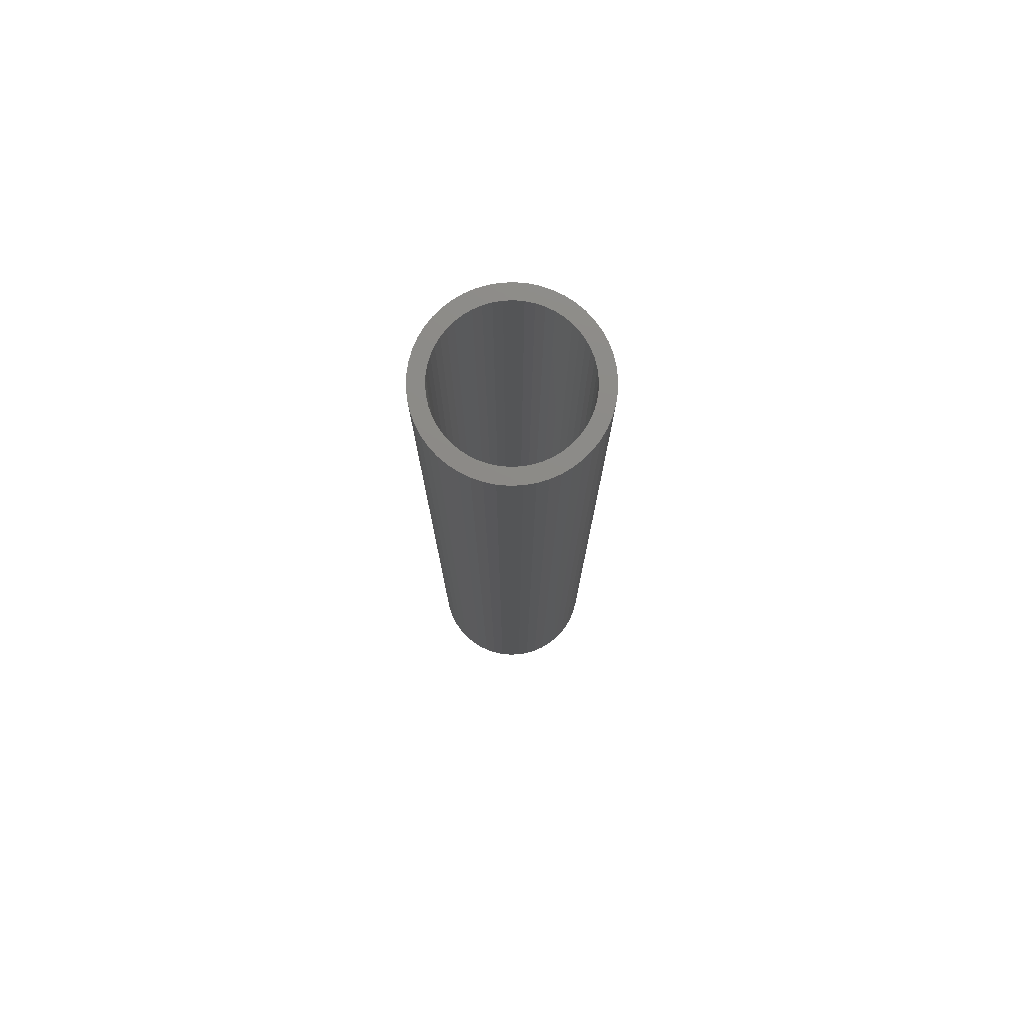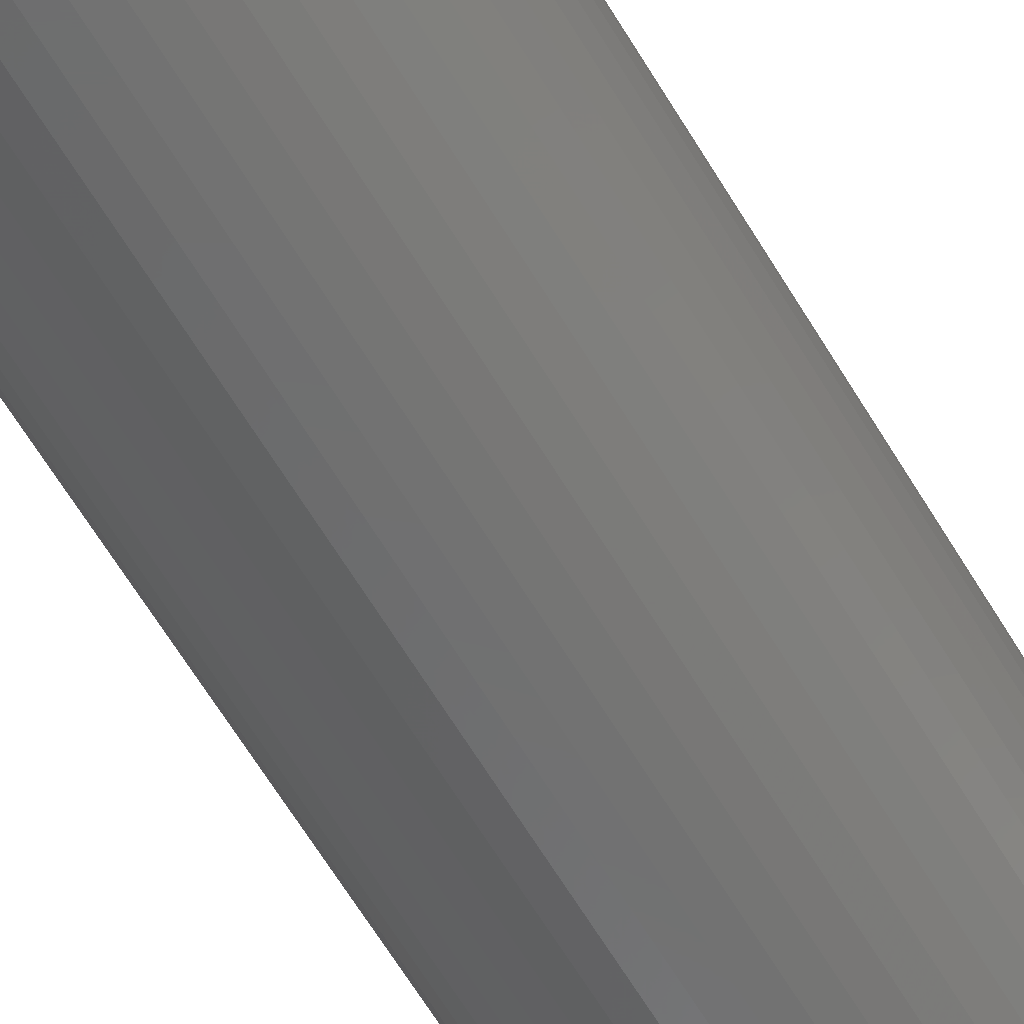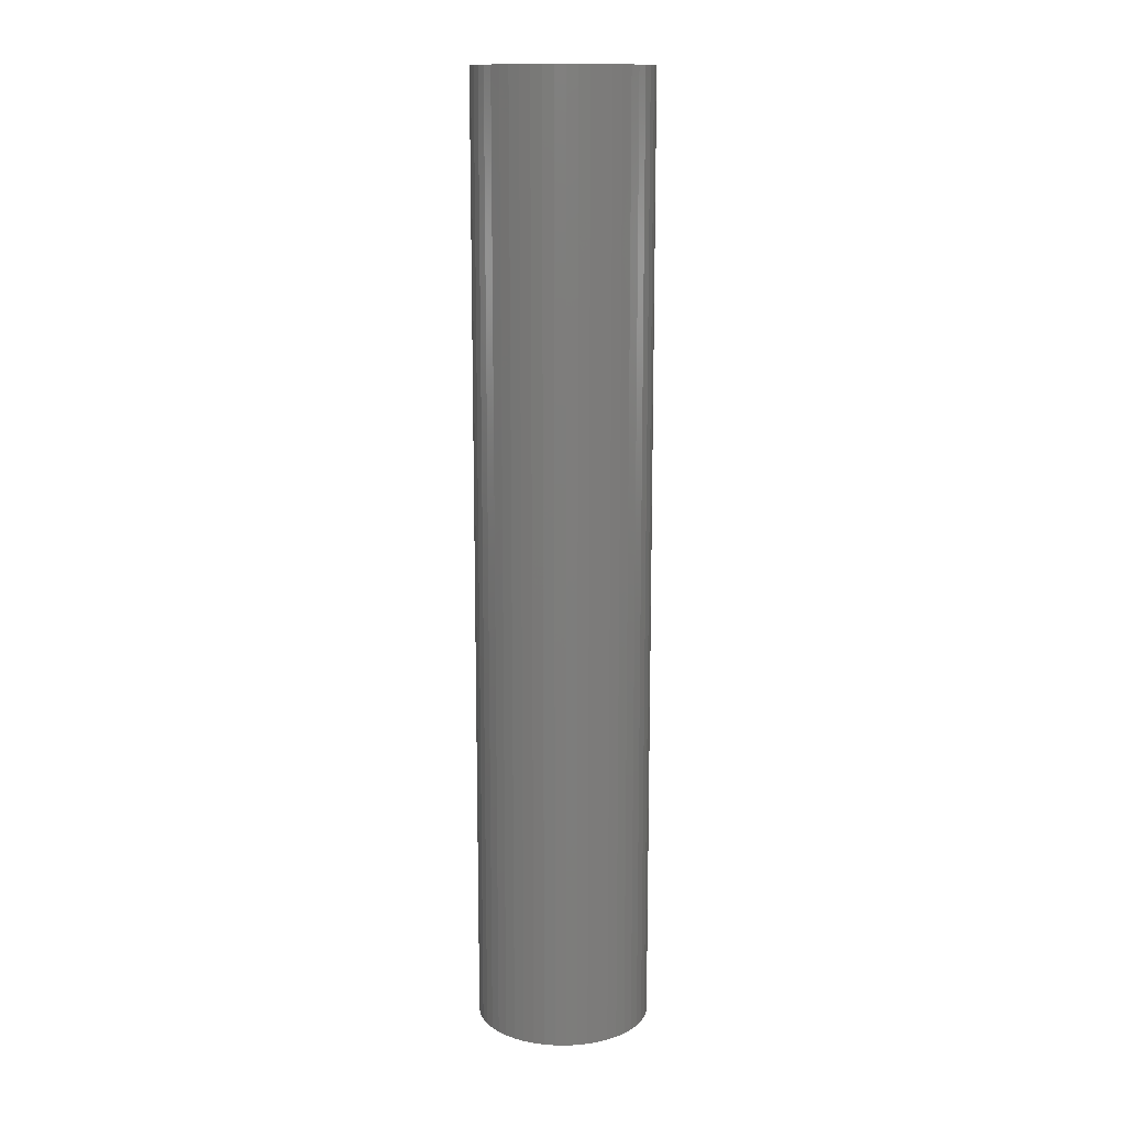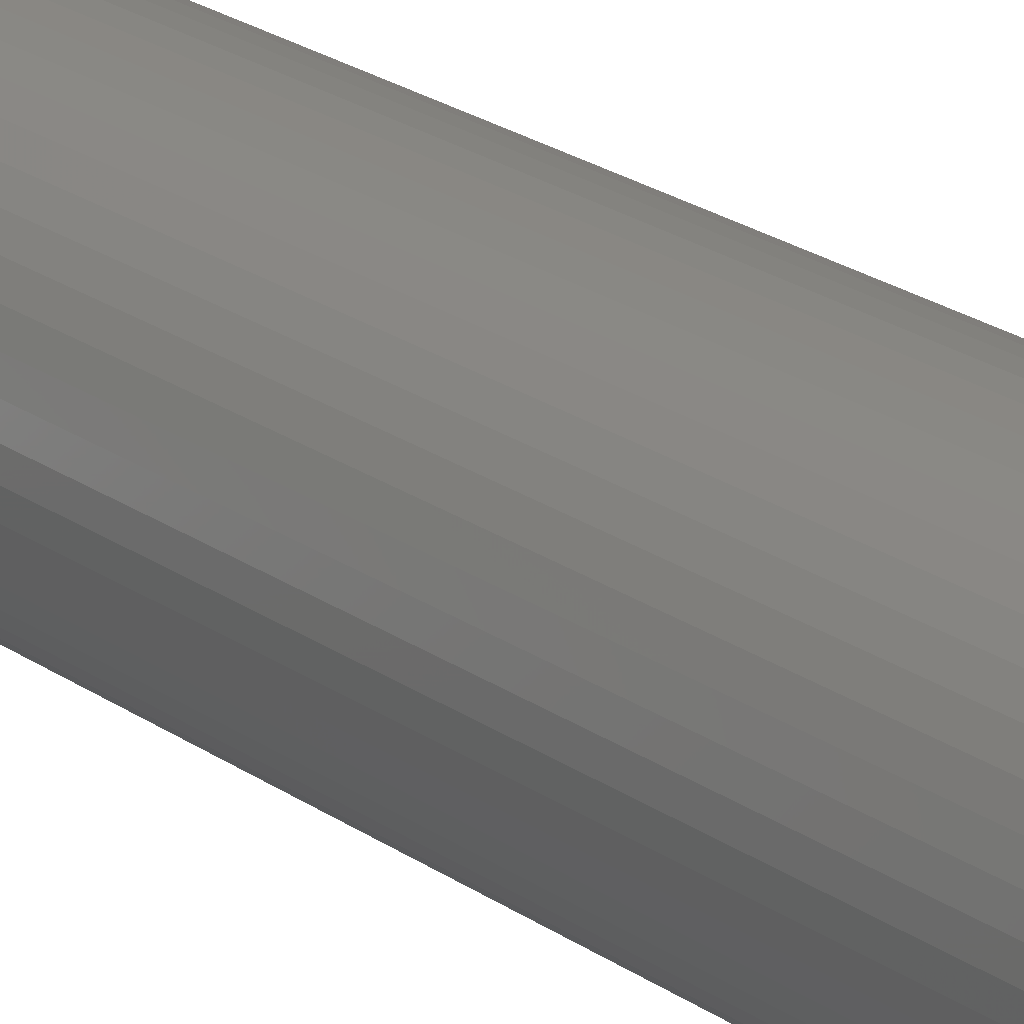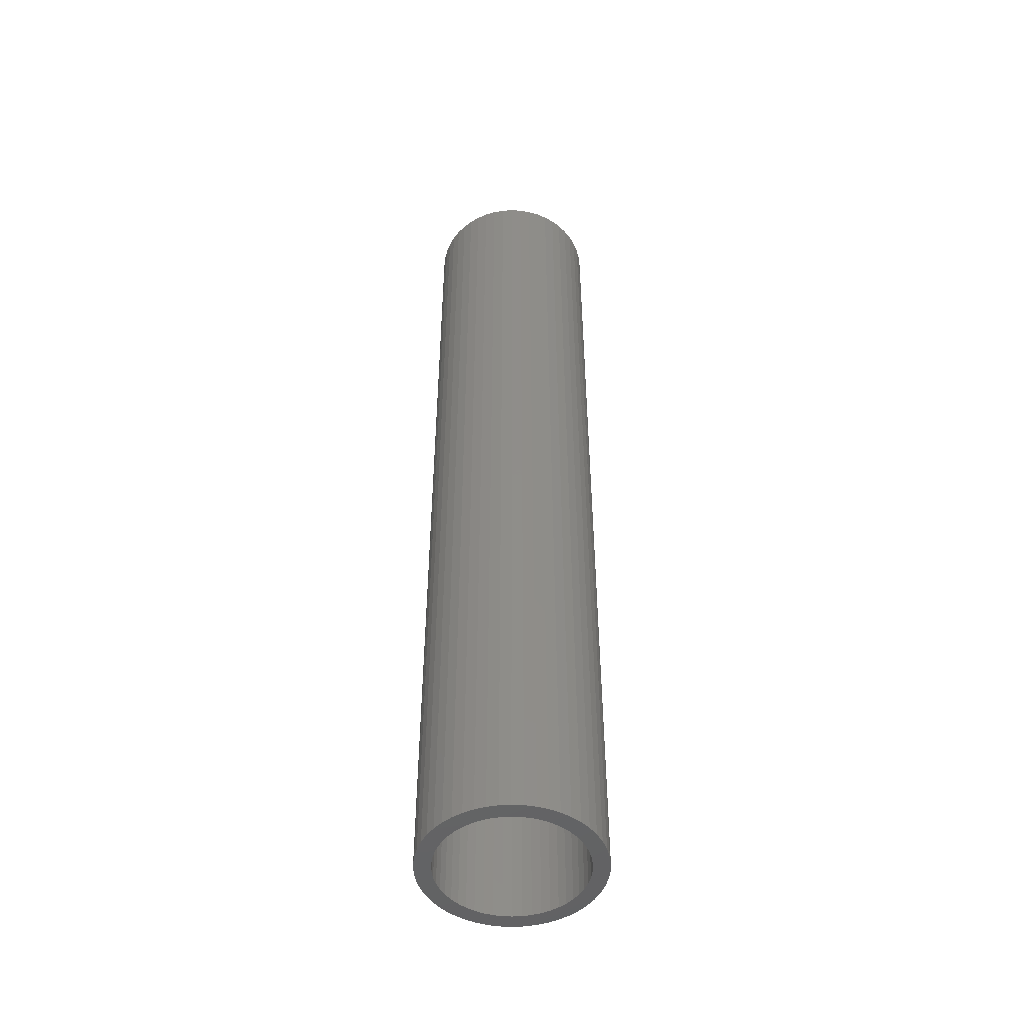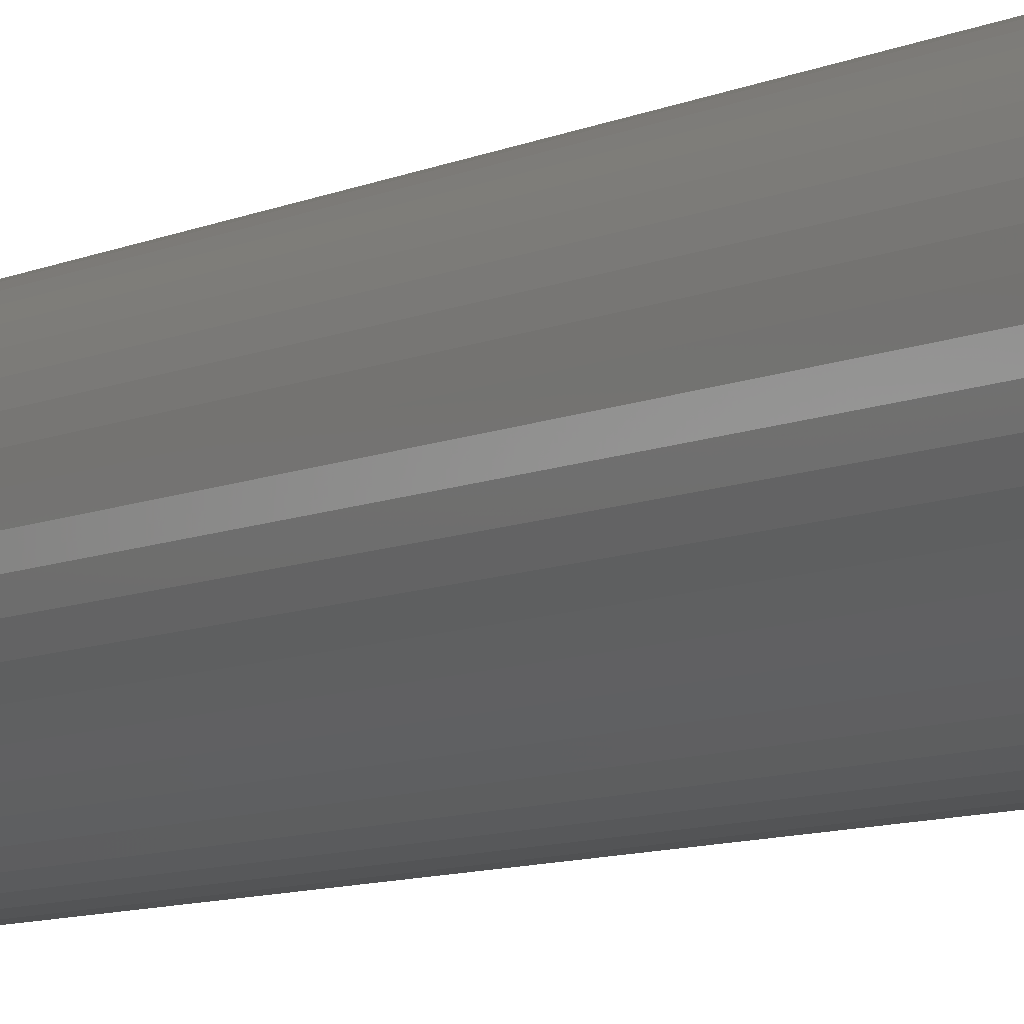
<metadata>
{"format":"stl","ext":"stl","renderer":"f3d","projection":"perspective","resolution":1024,"background":"white","views":[{"elev":77.1,"azim":148.8,"up":"+Z"},{"elev":-60.1,"azim":-149.9,"up":"+Y"},{"elev":13.4,"azim":59.2,"up":"+Z"},{"elev":22.4,"azim":-39.6,"up":"+Y"},{"elev":-48.7,"azim":-3.3,"up":"+Z"},{"elev":-6.8,"azim":147.3,"up":"+Y"}]}
</metadata>
<code>
# stl→obj: 200 verts, 400 faces
v 2.75 0 15
v 2.728 0.3447 -15
v 2.728 0.3447 15
v 2.75 0 -15
v -2.75 0 -15
v -2.728 0.3447 15
v -2.728 0.3447 -15
v -2.75 0 15
v 0.1727 2.745 -15
v -0.1727 2.745 15
v 0.1727 2.745 15
v -0.1727 2.745 -15
v -0.1727 -2.745 -15
v 0.1727 -2.745 15
v -0.1727 -2.745 15
v 0.1727 -2.745 -15
v 2.005 1.883 -15
v 1.753 2.119 15
v 2.005 1.883 15
v 1.753 2.119 -15
v -1.753 2.119 -15
v -2.005 1.883 15
v -1.753 2.119 15
v -2.005 1.883 -15
v -0.8498 2.615 -15
v -1.171 2.488 15
v -0.8498 2.615 15
v -1.171 2.488 -15
v 2.41 -1.325 15
v 2.557 -1.012 -15
v 2.557 -1.012 15
v 2.41 -1.325 -15
v 2.557 1.012 15
v 2.41 1.325 -15
v 2.41 1.325 15
v 2.557 1.012 -15
v 1.171 2.488 -15
v 0.8498 2.615 15
v 1.171 2.488 15
v 0.8498 2.615 -15
v 1.474 2.322 15
v 1.474 2.322 -15
v -2.557 1.012 -15
v -2.41 1.325 15
v -2.41 1.325 -15
v -2.557 1.012 15
v -2.225 1.616 -15
v -2.225 1.616 15
v 2.25 0 15
v 2.232 0.282 15
v 2.664 0.6839 15
v 2.728 -0.3447 15
v 2.179 0.5596 15
v 2.232 -0.282 15
v 2.092 0.8283 15
v 2.664 -0.6839 15
v 2.179 -0.5596 15
v 1.972 1.084 15
v 2.225 1.616 15
v 1.82 1.323 15
v 1.64 1.54 15
v 1.434 1.734 15
v 1.206 1.9 15
v 0.958 2.036 15
v 0.6953 2.14 15
v 0.5153 2.701 15
v 0.4216 2.21 15
v 0.1413 2.246 15
v -0.1413 2.246 15
v -0.4216 2.21 15
v -0.5153 2.701 15
v -0.6953 2.14 15
v -0.958 2.036 15
v -1.206 1.9 15
v -1.474 2.322 15
v -1.434 1.734 15
v -1.64 1.54 15
v -1.82 1.323 15
v -1.972 1.084 15
v -2.092 0.8283 15
v -2.179 0.5596 15
v -2.664 0.6839 15
v 2.092 -0.8283 15
v 1.972 -1.084 15
v 2.225 -1.616 15
v 1.82 -1.323 15
v 2.005 -1.883 15
v 1.64 -1.54 15
v 1.753 -2.119 15
v 1.434 -1.734 15
v 1.474 -2.322 15
v 1.206 -1.9 15
v 1.171 -2.488 15
v 0.958 -2.036 15
v 0.8498 -2.615 15
v 0.6953 -2.14 15
v 0.5153 -2.701 15
v 0.4216 -2.21 15
v 0.1413 -2.246 15
v -0.1413 -2.246 15
v -0.4216 -2.21 15
v -0.5153 -2.701 15
v -0.6953 -2.14 15
v -0.8498 -2.615 15
v -0.958 -2.036 15
v -1.171 -2.488 15
v -1.206 -1.9 15
v -1.474 -2.322 15
v -1.434 -1.734 15
v -1.753 -2.119 15
v -1.64 -1.54 15
v -2.005 -1.883 15
v -1.82 -1.323 15
v -2.225 -1.616 15
v -1.972 -1.084 15
v -2.41 -1.325 15
v -2.092 -0.8283 15
v -2.557 -1.012 15
v -2.179 -0.5596 15
v -2.664 -0.6839 15
v -2.232 -0.282 15
v -2.728 -0.3447 15
v -2.25 0 15
v -2.232 0.282 15
v -1.474 2.322 -15
v -0.5153 2.701 -15
v 2.25 0 -15
v 2.728 -0.3447 -15
v 2.232 -0.282 -15
v 2.664 -0.6839 -15
v 2.179 -0.5596 -15
v 2.232 0.282 -15
v 2.092 -0.8283 -15
v 2.664 0.6839 -15
v 2.179 0.5596 -15
v 1.972 -1.084 -15
v 2.225 -1.616 -15
v 1.82 -1.323 -15
v 2.005 -1.883 -15
v 1.64 -1.54 -15
v 1.753 -2.119 -15
v 1.434 -1.734 -15
v 1.474 -2.322 -15
v 1.206 -1.9 -15
v 1.171 -2.488 -15
v 0.958 -2.036 -15
v 0.8498 -2.615 -15
v 0.6953 -2.14 -15
v 0.5153 -2.701 -15
v 0.4216 -2.21 -15
v 0.1413 -2.246 -15
v -0.1413 -2.246 -15
v -0.4216 -2.21 -15
v -0.5153 -2.701 -15
v -0.6953 -2.14 -15
v -0.8498 -2.615 -15
v -0.958 -2.036 -15
v -1.171 -2.488 -15
v -1.206 -1.9 -15
v -1.474 -2.322 -15
v -1.434 -1.734 -15
v -1.753 -2.119 -15
v -1.64 -1.54 -15
v -2.005 -1.883 -15
v -1.82 -1.323 -15
v -2.225 -1.616 -15
v -1.972 -1.084 -15
v -2.41 -1.325 -15
v -2.092 -0.8283 -15
v -2.557 -1.012 -15
v -2.179 -0.5596 -15
v -2.664 -0.6839 -15
v 2.092 0.8283 -15
v 1.972 1.084 -15
v 2.225 1.616 -15
v 1.82 1.323 -15
v 1.64 1.54 -15
v 1.434 1.734 -15
v 1.206 1.9 -15
v 0.958 2.036 -15
v 0.6953 2.14 -15
v 0.5153 2.701 -15
v 0.4216 2.21 -15
v 0.1413 2.246 -15
v -0.1413 2.246 -15
v -0.4216 2.21 -15
v -0.6953 2.14 -15
v -0.958 2.036 -15
v -1.206 1.9 -15
v -1.434 1.734 -15
v -1.64 1.54 -15
v -1.82 1.323 -15
v -1.972 1.084 -15
v -2.092 0.8283 -15
v -2.179 0.5596 -15
v -2.664 0.6839 -15
v -2.232 0.282 -15
v -2.25 0 -15
v -2.232 -0.282 -15
v -2.728 -0.3447 -15
f 1 2 3
f 2 1 4
f 5 6 7
f 6 5 8
f 9 10 11
f 10 9 12
f 13 14 15
f 14 13 16
f 17 18 19
f 18 17 20
f 21 22 23
f 22 21 24
f 25 26 27
f 26 25 28
f 29 30 31
f 30 29 32
f 33 34 35
f 34 33 36
f 37 38 39
f 38 37 40
f 20 41 18
f 41 20 42
f 43 44 45
f 44 43 46
f 47 22 24
f 22 47 48
f 49 1 3
f 50 3 51
f 1 49 52
f 53 51 33
f 54 52 49
f 55 33 35
f 52 54 56
f 57 56 54
f 3 50 49
f 58 35 59
f 51 53 50
f 33 55 53
f 60 59 19
f 35 58 55
f 59 60 58
f 61 19 18
f 19 61 60
f 62 18 41
f 18 62 61
f 41 63 62
f 39 63 41
f 39 64 63
f 38 64 39
f 38 65 64
f 66 65 38
f 66 67 65
f 11 67 66
f 11 68 67
f 11 69 68
f 10 69 11
f 10 70 69
f 71 70 10
f 71 72 70
f 27 72 71
f 27 73 72
f 26 73 27
f 26 74 73
f 75 74 26
f 74 75 76
f 23 76 75
f 76 23 77
f 22 77 23
f 77 22 78
f 48 78 22
f 78 48 79
f 44 79 48
f 79 44 80
f 46 80 44
f 80 46 81
f 82 81 46
f 56 57 31
f 83 31 57
f 31 83 29
f 84 29 83
f 29 84 85
f 86 85 84
f 85 86 87
f 88 87 86
f 87 88 89
f 90 89 88
f 89 90 91
f 92 91 90
f 92 93 91
f 94 93 92
f 94 95 93
f 96 95 94
f 96 97 95
f 98 97 96
f 98 14 97
f 99 14 98
f 100 14 99
f 100 15 14
f 101 15 100
f 101 102 15
f 103 102 101
f 103 104 102
f 105 104 103
f 105 106 104
f 107 106 105
f 108 107 109
f 107 108 106
f 110 109 111
f 109 110 108
f 112 111 113
f 114 113 115
f 111 112 110
f 116 115 117
f 118 117 119
f 113 114 112
f 120 119 121
f 122 121 123
f 81 82 124
f 115 116 114
f 6 124 82
f 117 118 116
f 124 6 123
f 119 120 118
f 8 123 6
f 121 122 120
f 123 8 122
f 28 75 26
f 75 28 125
f 126 27 71
f 27 126 25
f 127 4 128
f 129 128 130
f 4 127 2
f 131 130 30
f 132 2 127
f 133 30 32
f 2 132 134
f 135 134 132
f 128 129 127
f 136 32 137
f 130 131 129
f 30 133 131
f 138 137 139
f 32 136 133
f 137 138 136
f 140 139 141
f 139 140 138
f 142 141 143
f 141 142 140
f 143 144 142
f 145 144 143
f 145 146 144
f 147 146 145
f 147 148 146
f 149 148 147
f 149 150 148
f 16 150 149
f 16 151 150
f 16 152 151
f 13 152 16
f 13 153 152
f 154 153 13
f 154 155 153
f 156 155 154
f 156 157 155
f 158 157 156
f 158 159 157
f 160 159 158
f 159 160 161
f 162 161 160
f 161 162 163
f 164 163 162
f 163 164 165
f 166 165 164
f 165 166 167
f 168 167 166
f 167 168 169
f 170 169 168
f 169 170 171
f 172 171 170
f 134 135 36
f 173 36 135
f 36 173 34
f 174 34 173
f 34 174 175
f 176 175 174
f 175 176 17
f 177 17 176
f 17 177 20
f 178 20 177
f 20 178 42
f 179 42 178
f 179 37 42
f 180 37 179
f 180 40 37
f 181 40 180
f 181 182 40
f 183 182 181
f 183 9 182
f 184 9 183
f 185 9 184
f 185 12 9
f 186 12 185
f 186 126 12
f 187 126 186
f 187 25 126
f 188 25 187
f 188 28 25
f 189 28 188
f 125 189 190
f 189 125 28
f 21 190 191
f 190 21 125
f 24 191 192
f 47 192 193
f 191 24 21
f 45 193 194
f 43 194 195
f 192 47 24
f 196 195 197
f 7 197 198
f 171 172 199
f 193 45 47
f 200 199 172
f 194 43 45
f 199 200 198
f 195 196 43
f 5 198 200
f 197 7 196
f 198 5 7
f 16 97 14
f 97 16 149
f 147 93 95
f 93 147 145
f 51 36 33
f 36 51 134
f 3 134 51
f 134 3 2
f 59 17 19
f 17 59 175
f 35 175 59
f 175 35 34
f 40 66 38
f 66 40 182
f 182 11 66
f 11 182 9
f 42 39 41
f 39 42 37
f 45 48 47
f 48 45 44
f 196 46 43
f 46 196 82
f 7 82 196
f 82 7 6
f 125 23 75
f 23 125 21
f 12 71 10
f 71 12 126
f 52 4 1
f 4 52 128
f 87 137 85
f 137 87 139
f 164 110 112
f 110 164 162
f 168 118 170
f 118 168 116
f 164 114 166
f 114 164 112
f 145 91 93
f 91 145 143
f 31 130 56
f 130 31 30
f 85 32 29
f 32 85 137
f 172 122 200
f 122 172 120
f 200 8 5
f 8 200 122
f 170 120 172
f 120 170 118
f 143 89 91
f 89 143 141
f 149 95 97
f 95 149 147
f 56 128 52
f 128 56 130
f 154 15 102
f 15 154 13
f 158 104 106
f 104 158 156
f 156 102 104
f 102 156 154
f 166 116 168
f 116 166 114
f 141 87 89
f 87 141 139
f 160 106 108
f 106 160 158
f 162 108 110
f 108 162 160
f 127 50 132
f 50 127 49
f 123 197 124
f 197 123 198
f 185 68 69
f 68 185 184
f 151 100 99
f 100 151 152
f 178 61 62
f 61 178 177
f 191 76 77
f 76 191 190
f 188 72 73
f 72 188 187
f 133 57 131
f 57 133 83
f 173 58 174
f 58 173 55
f 132 53 135
f 53 132 50
f 181 64 65
f 64 181 180
f 183 65 67
f 65 183 181
f 179 62 63
f 62 179 178
f 80 193 79
f 193 80 194
f 78 191 77
f 191 78 192
f 81 194 80
f 194 81 195
f 189 73 74
f 73 189 188
f 186 69 70
f 69 186 185
f 150 99 98
f 99 150 151
f 135 55 173
f 55 135 53
f 176 61 177
f 61 176 60
f 174 60 176
f 60 174 58
f 184 67 68
f 67 184 183
f 180 63 64
f 63 180 179
f 79 192 78
f 192 79 193
f 124 195 81
f 195 124 197
f 190 74 76
f 74 190 189
f 187 70 72
f 70 187 186
f 129 49 127
f 49 129 54
f 138 84 136
f 84 138 86
f 131 54 129
f 54 131 57
f 161 111 109
f 111 161 163
f 115 169 117
f 169 115 167
f 111 165 113
f 165 111 163
f 142 92 90
f 92 142 144
f 136 83 133
f 83 136 84
f 155 105 103
f 105 155 157
f 117 171 119
f 171 117 169
f 140 86 138
f 86 140 88
f 144 94 92
f 94 144 146
f 146 96 94
f 96 146 148
f 148 98 96
f 98 148 150
f 152 101 100
f 101 152 153
f 157 107 105
f 107 157 159
f 113 167 115
f 167 113 165
f 119 199 121
f 199 119 171
f 121 198 123
f 198 121 199
f 140 90 88
f 90 140 142
f 153 103 101
f 103 153 155
f 159 109 107
f 109 159 161

</code>
